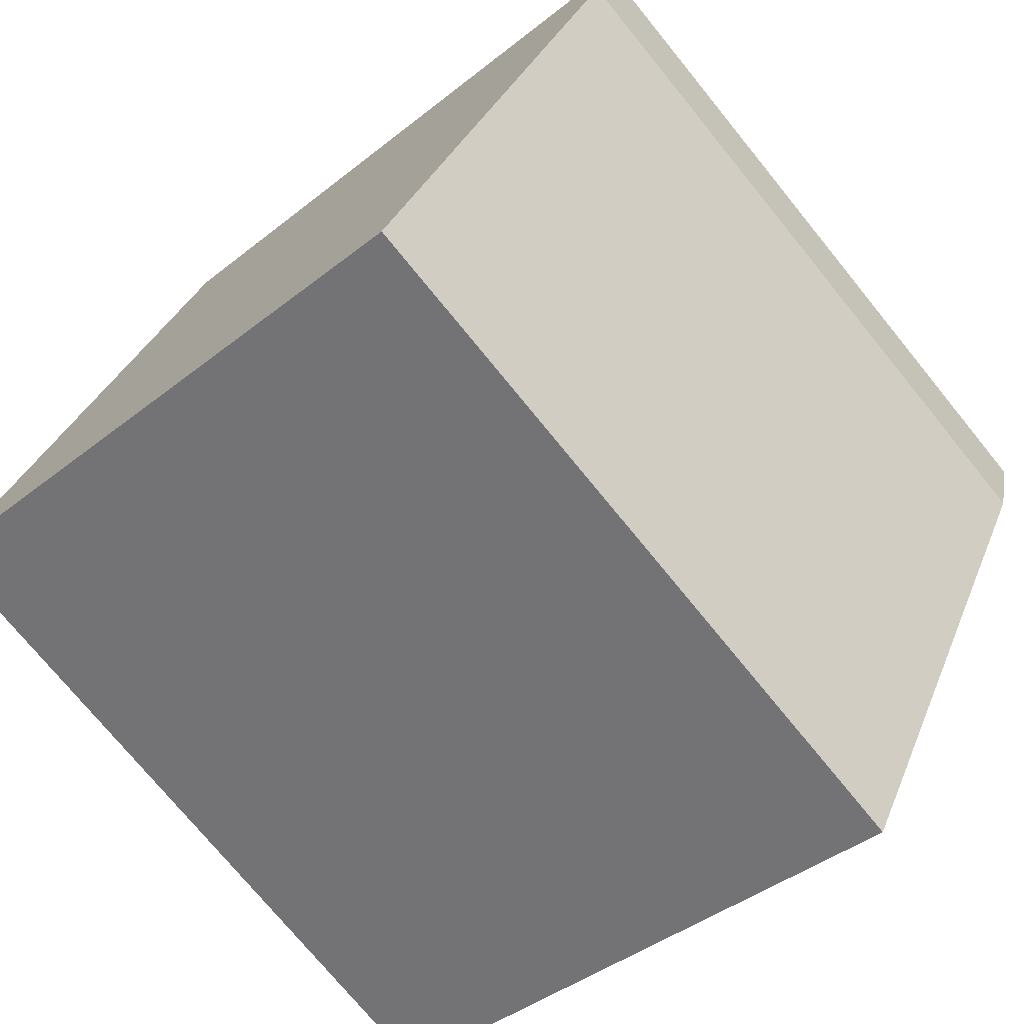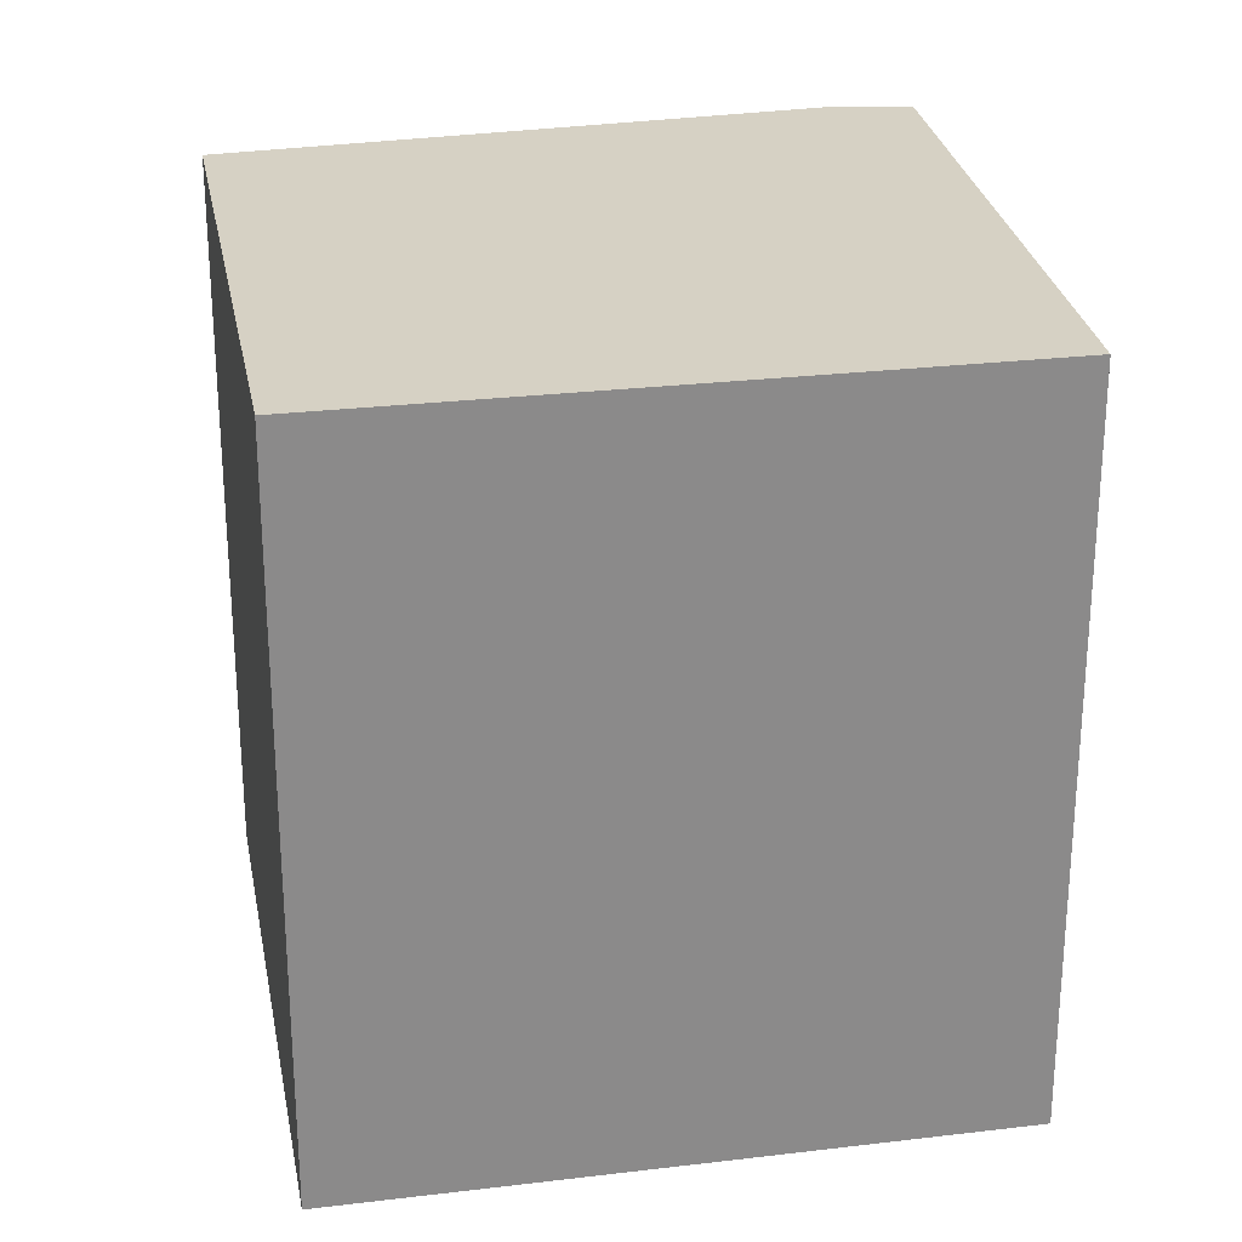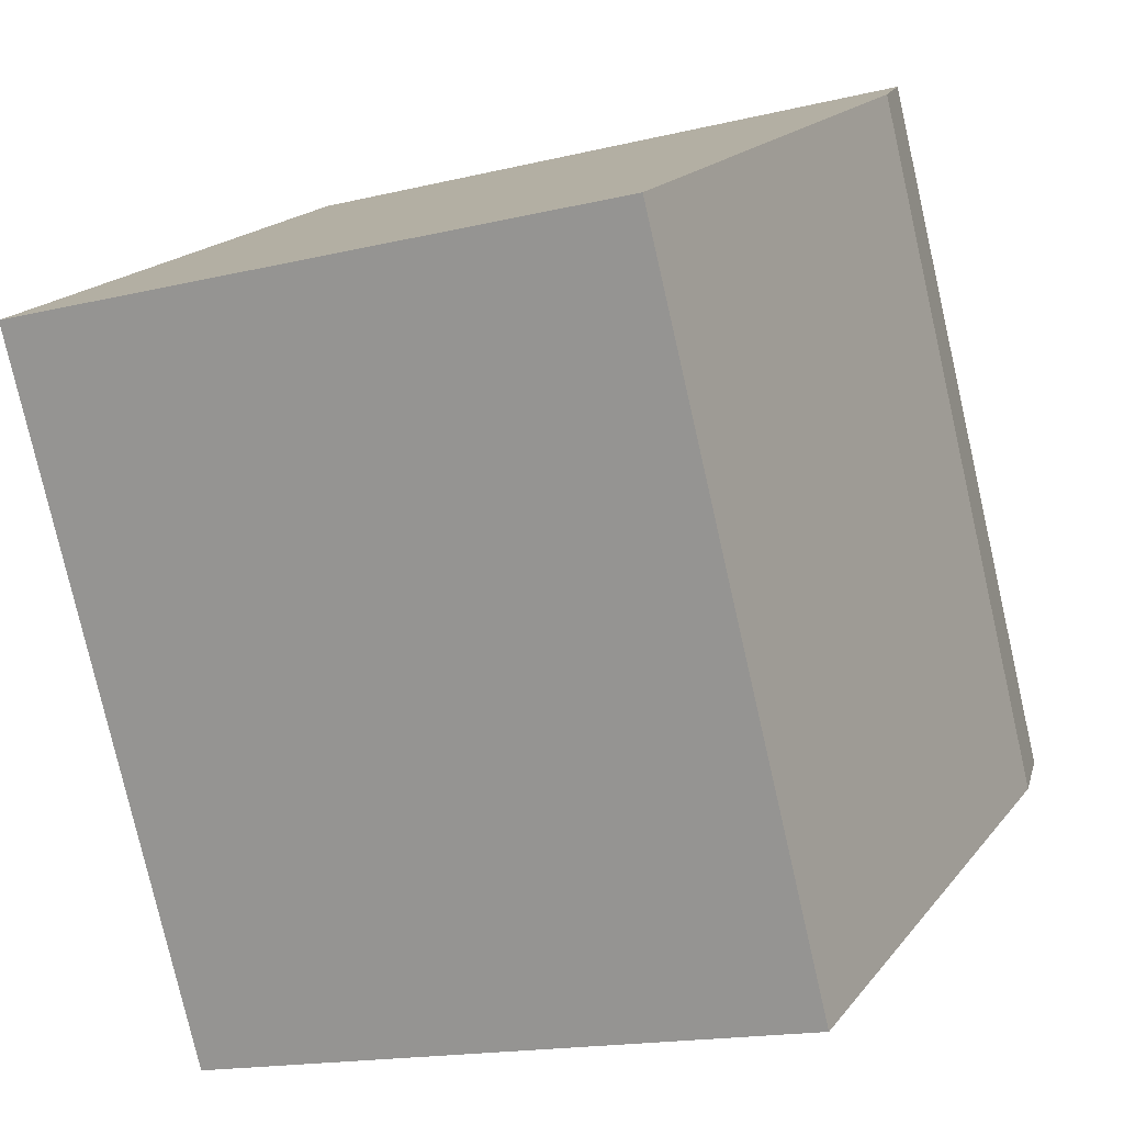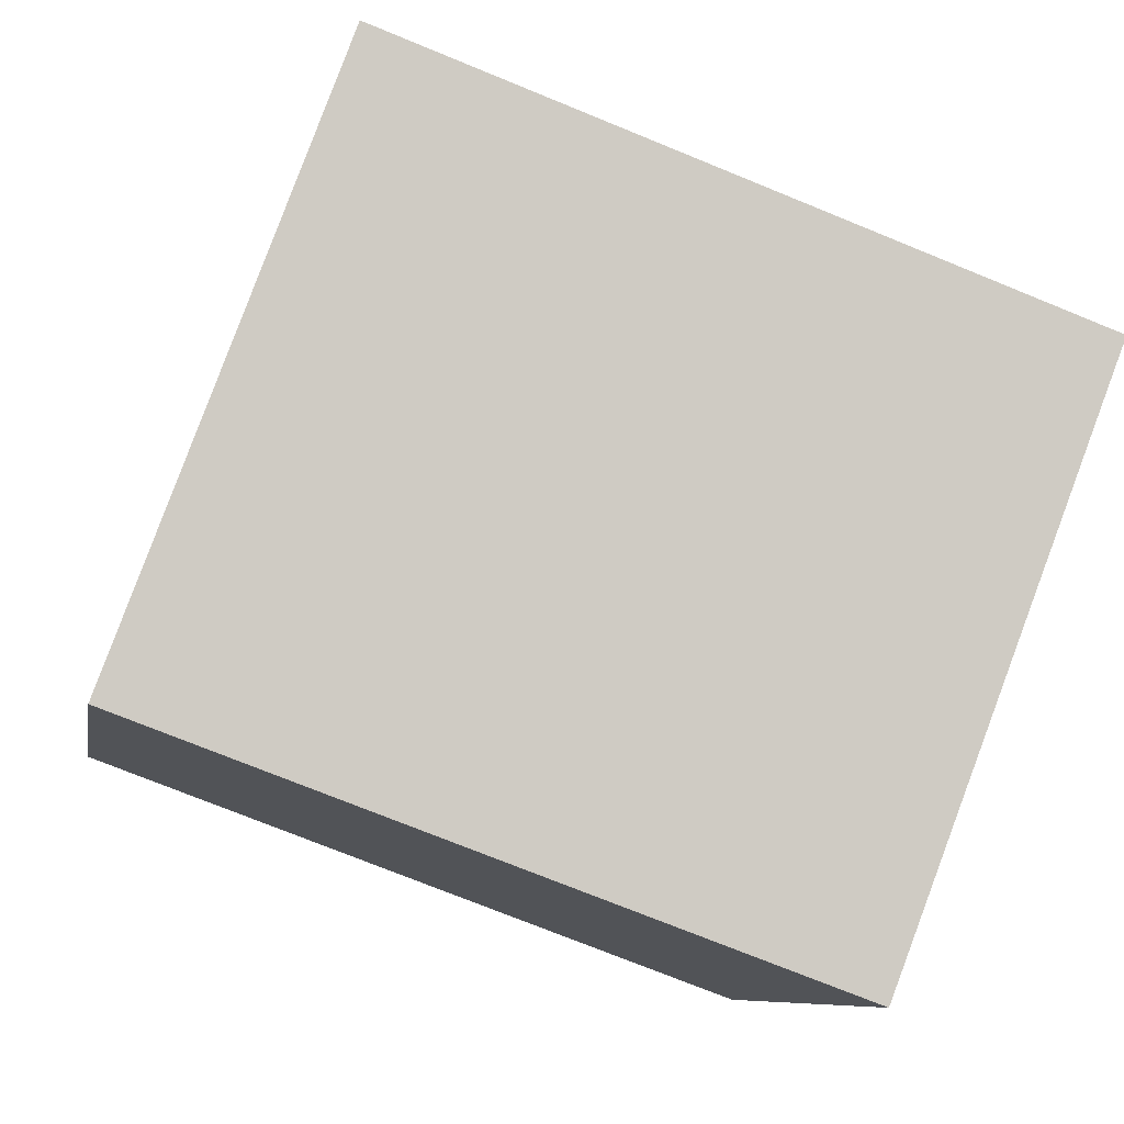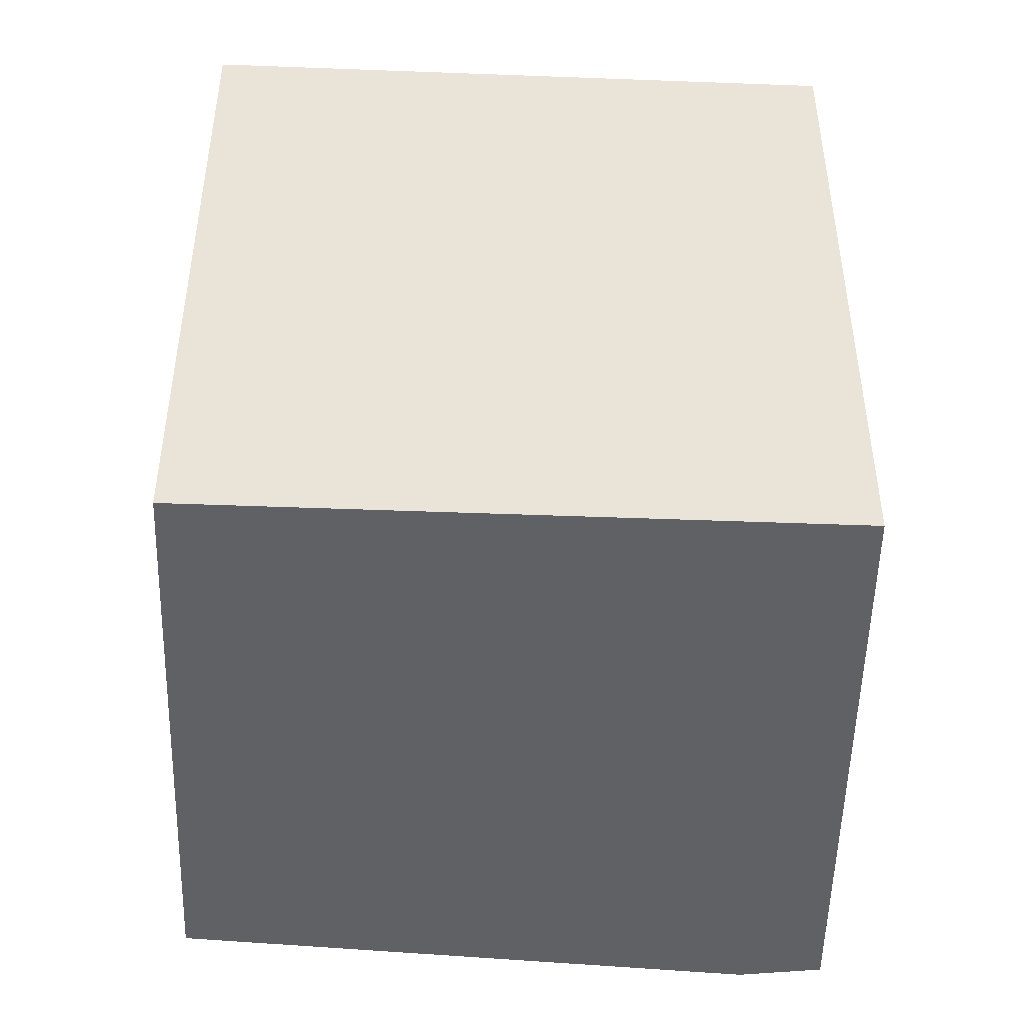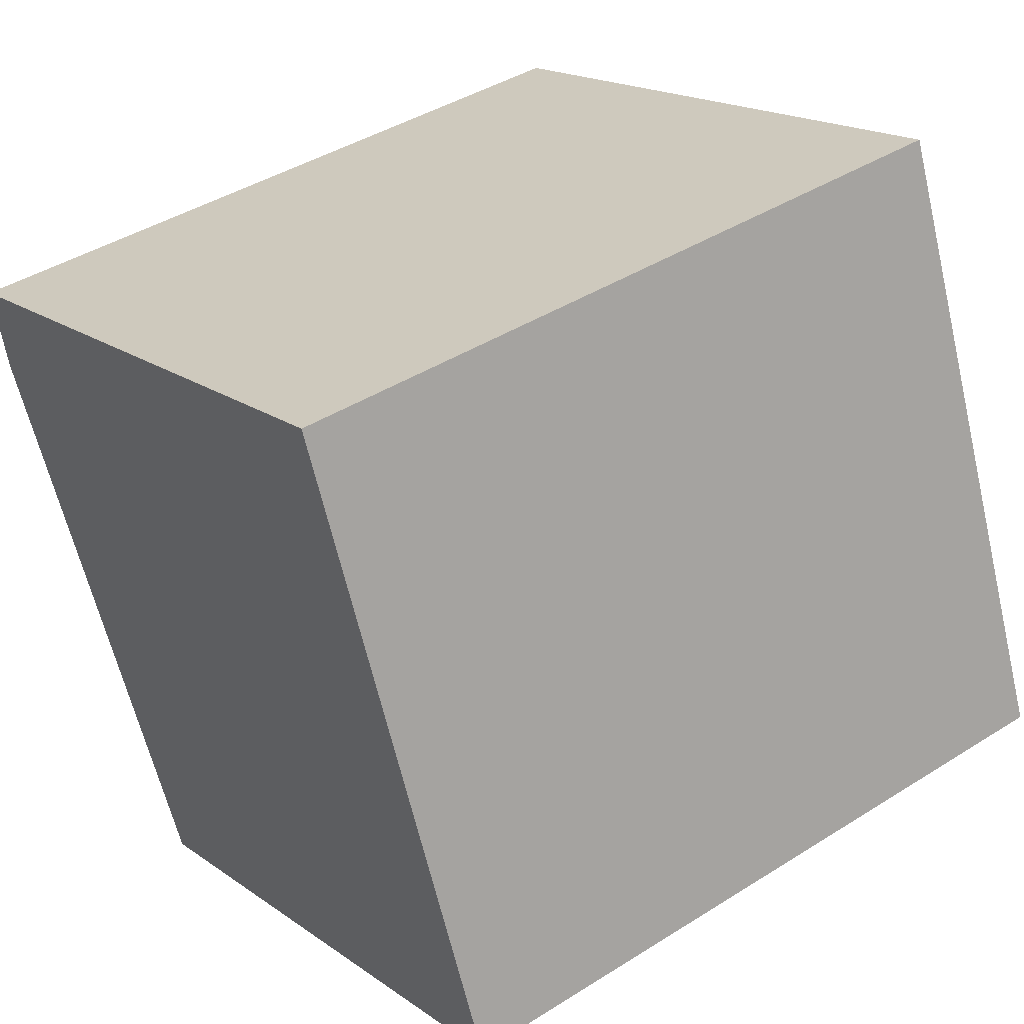
<metadata>
{"format":"obj","ext":"obj","renderer":"f3d","projection":"perspective","resolution":1024,"background":"white","views":[{"elev":-73.9,"azim":39.1,"up":"+Z"},{"elev":26.7,"azim":-78.4,"up":"+Y"},{"elev":-78.5,"azim":12.9,"up":"+Z"},{"elev":-74.0,"azim":-112.2,"up":"+Z"},{"elev":-47.6,"azim":-70.2,"up":"+Y"},{"elev":42.0,"azim":-127.2,"up":"+Z"}]}
</metadata>
<code>
v  0 2.922 1.789e-16
v  3.388 2.922 1.211
v  2.336 2.922 -0.953
v  3.471 2.922 1.551
v  1.004 2.922 2.455
v  3.471 -9.497e-17 1.551
v  3.388 -7.415e-17 1.211
v  2.336 5.835e-17 -0.953
v  0 0 0
v  1.004 -1.503e-16 2.455
g defaultobject
f 1 2 3
f 2 1 4
f 4 1 5
f 6 2 4
f 2 6 7
f 7 3 2
f 3 7 8
f 8 1 3
f 1 8 9
f 9 5 1
f 5 9 10
f 10 4 5
f 4 10 6
f 7 9 8
f 9 7 6
f 9 6 10

</code>
